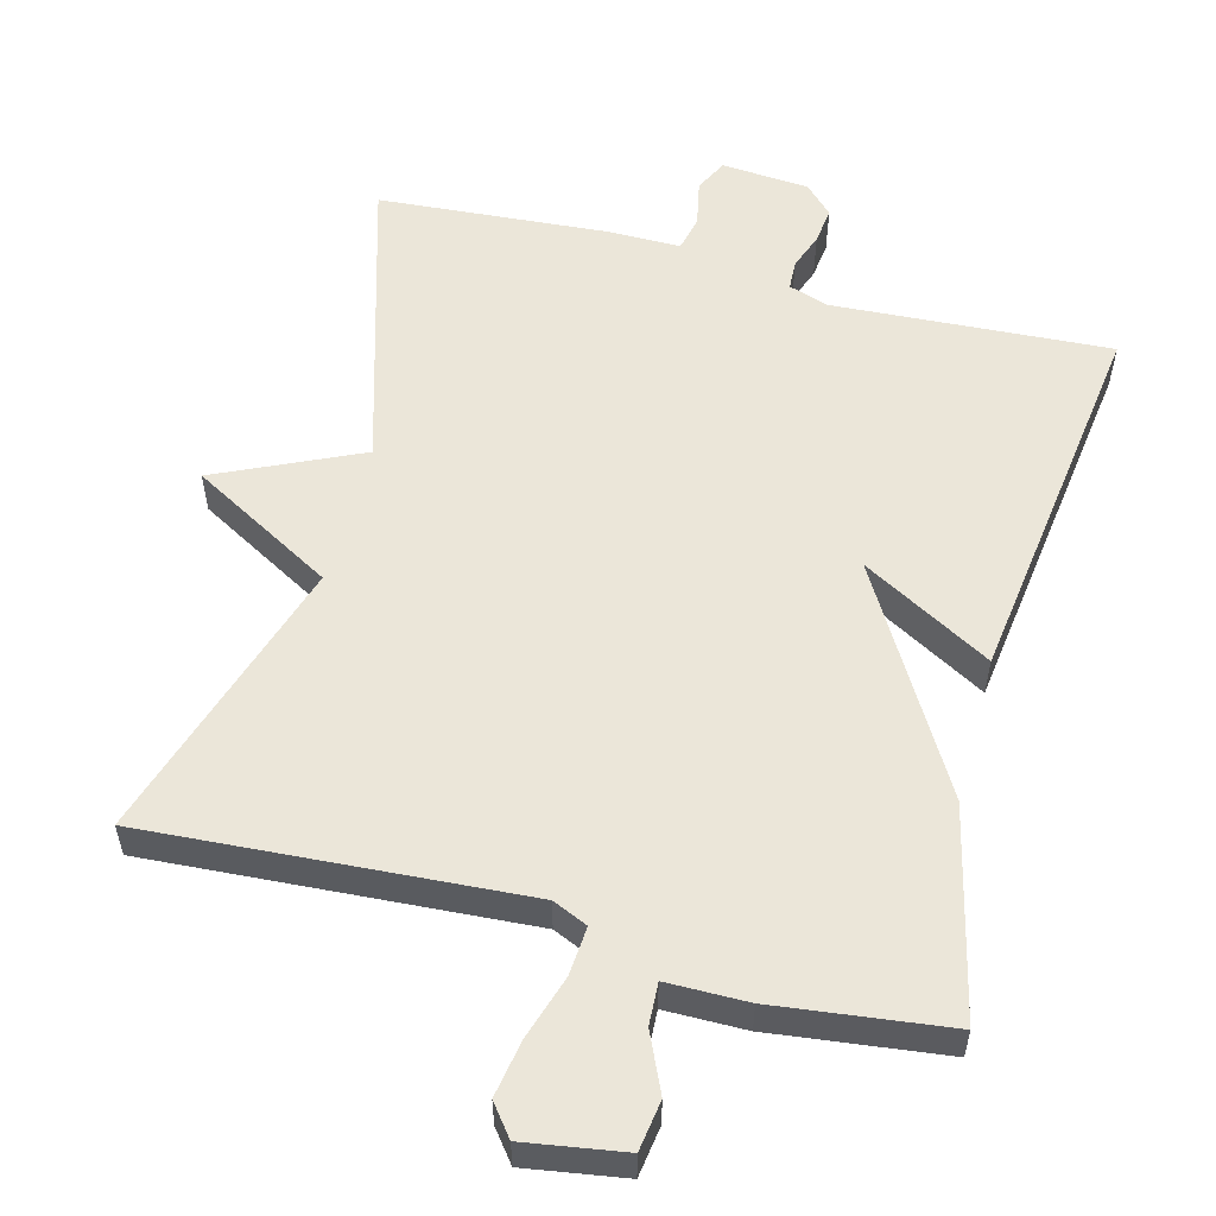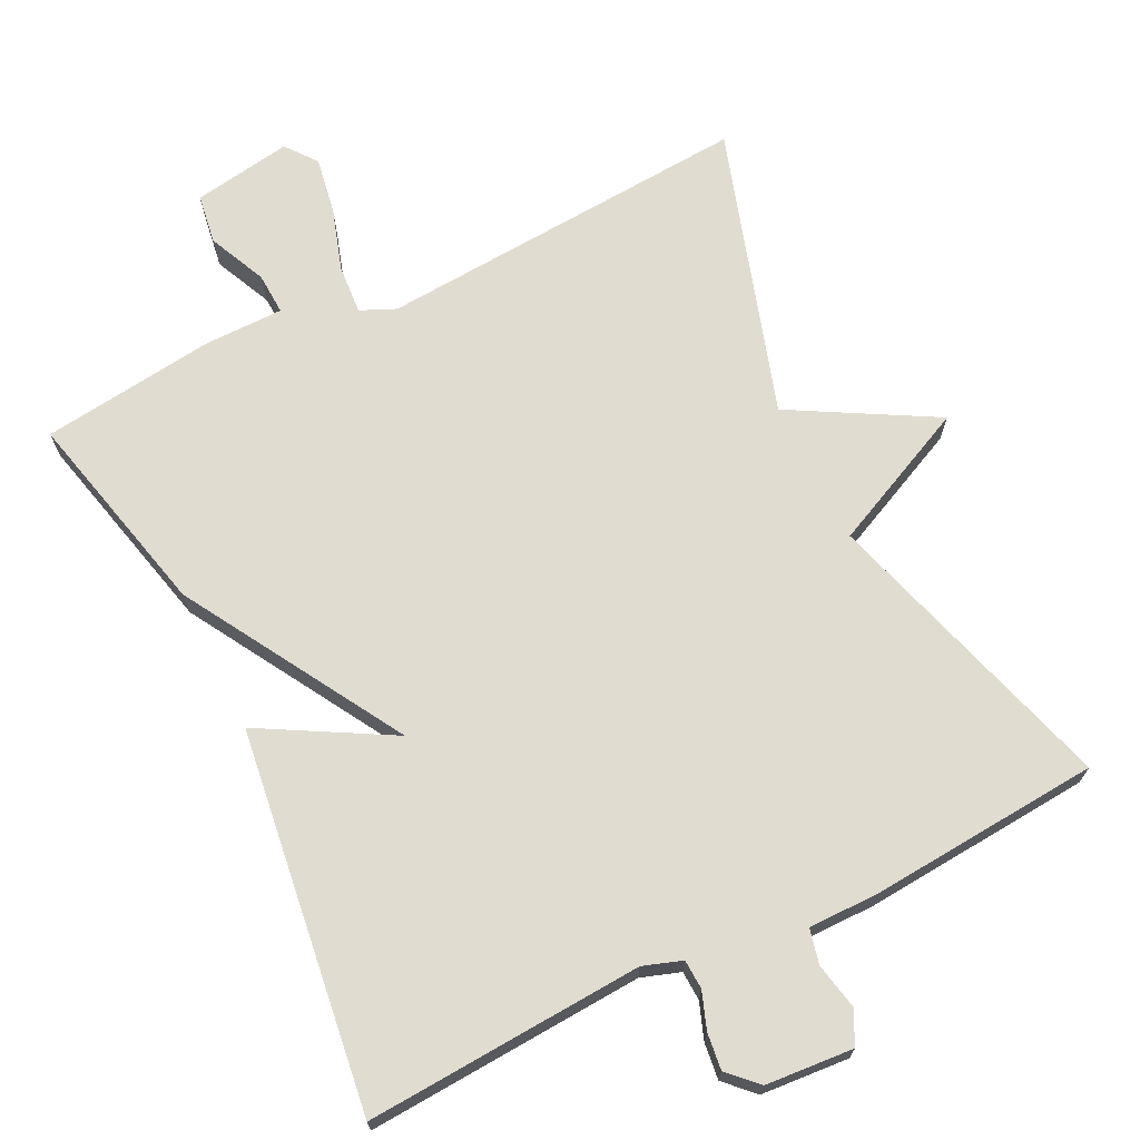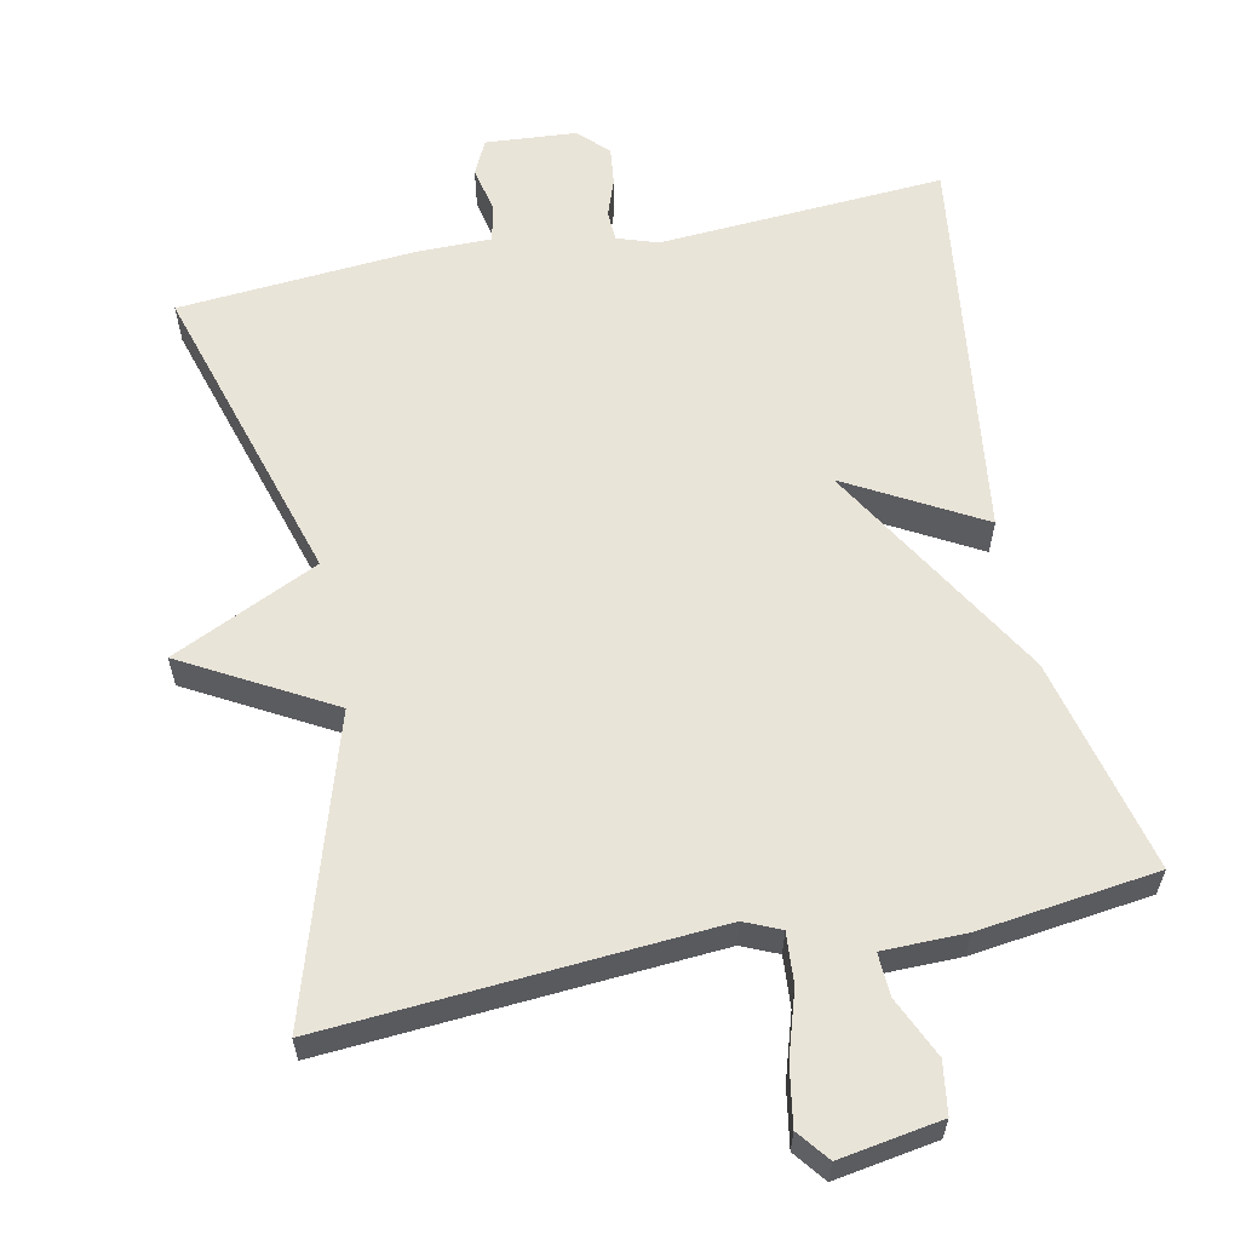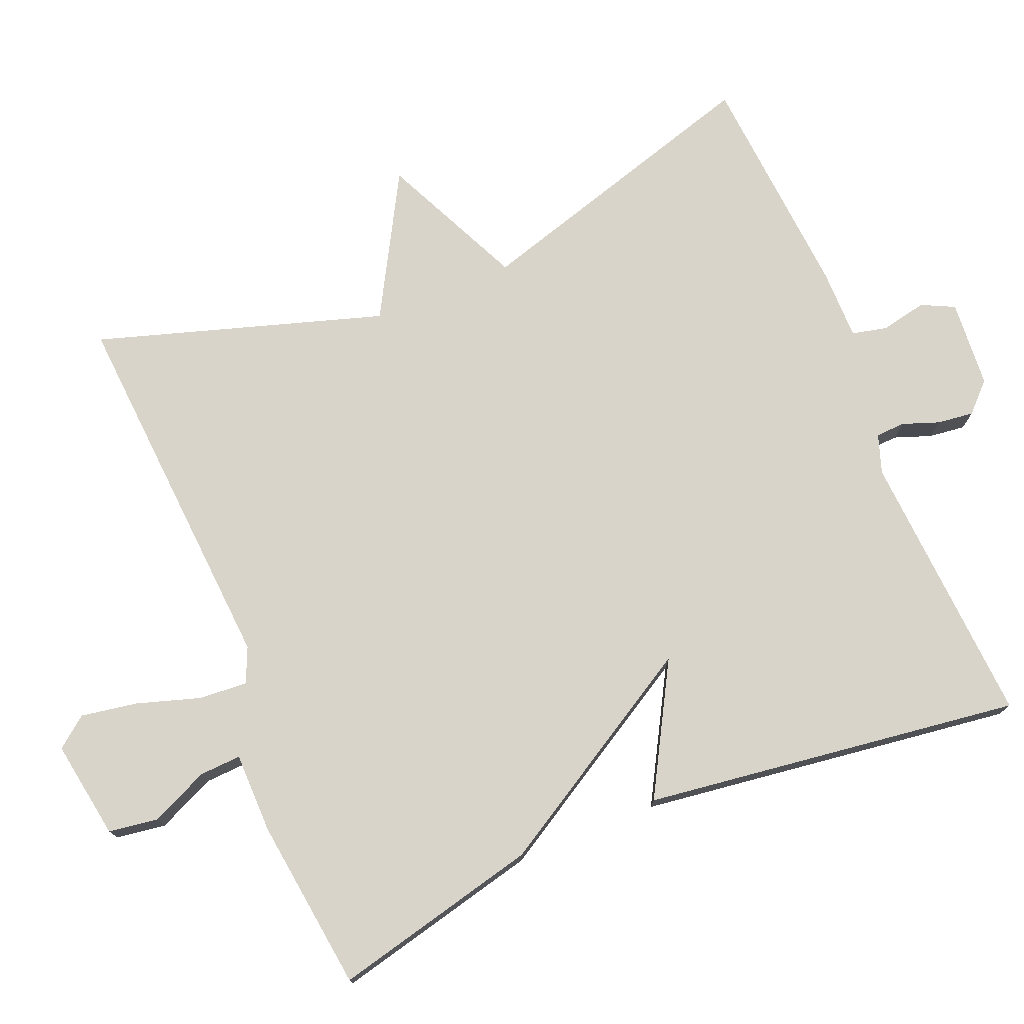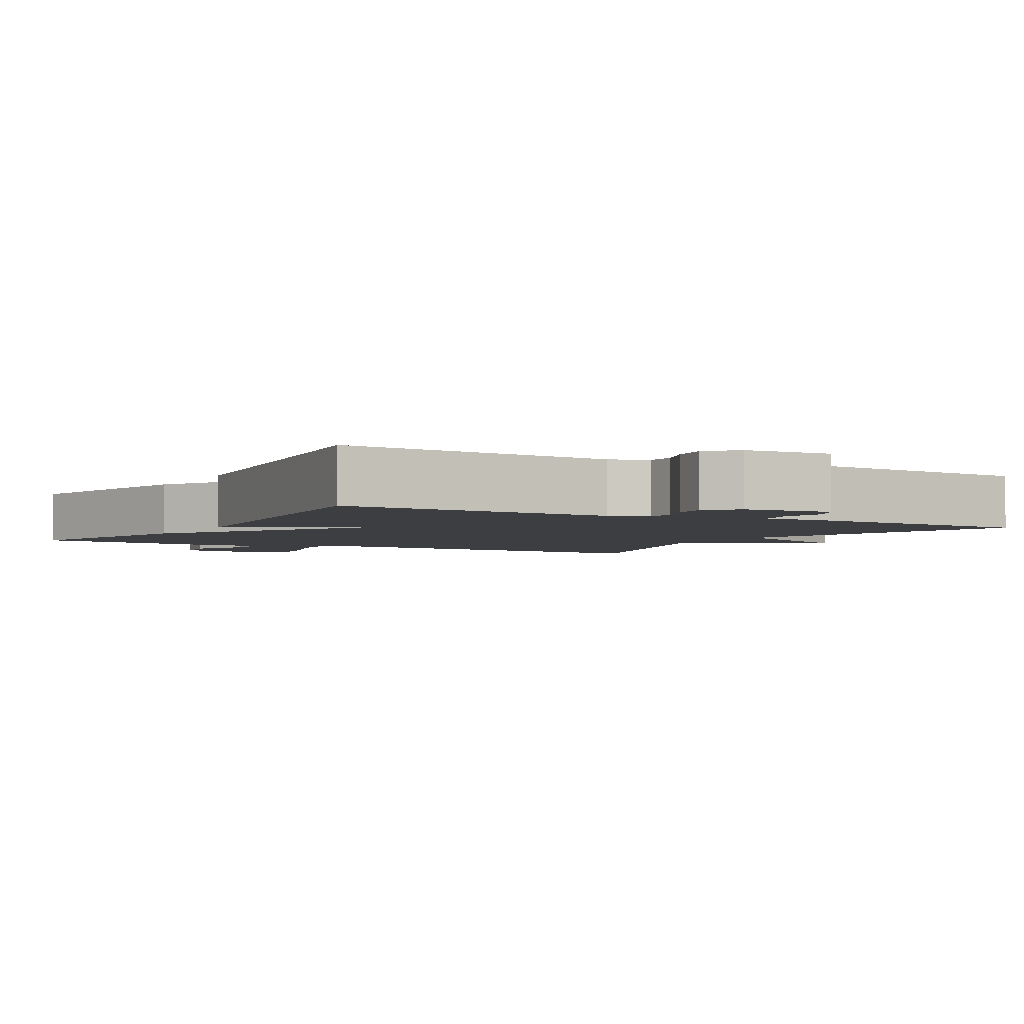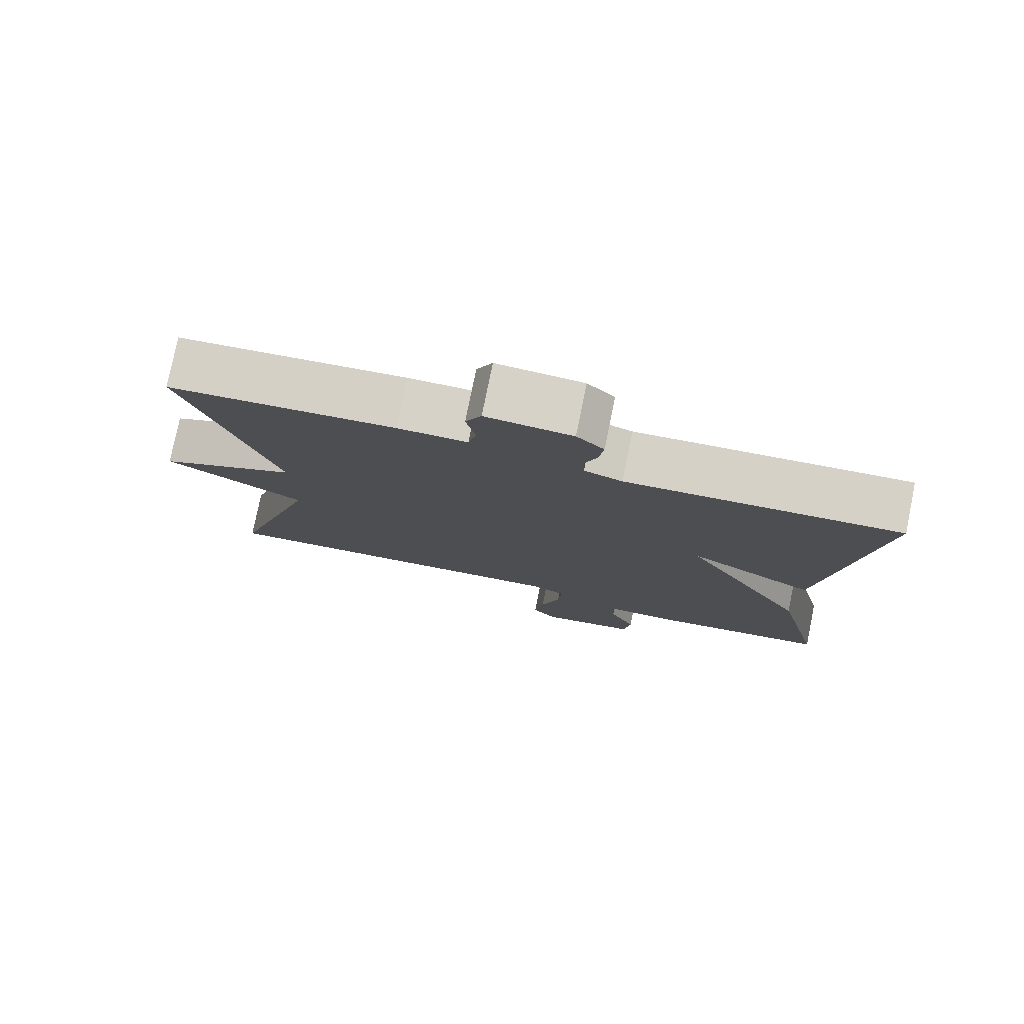
<metadata>
{"format":"obj","ext":"obj","renderer":"f3d","projection":"perspective","resolution":1024,"background":"white","views":[{"elev":55.7,"azim":-165.0,"up":"+Y"},{"elev":69.7,"azim":-26.2,"up":"+Y"},{"elev":60.7,"azim":168.3,"up":"+Y"},{"elev":75.4,"azim":-112.4,"up":"+Y"},{"elev":-3.3,"azim":-29.6,"up":"+Y"},{"elev":78.2,"azim":-168.5,"up":"+Z"}]}
</metadata>
<code>
v 0.5 0.07 0.5
v 0.378 0.07 0.092
v 0.573 0.07 0.001
v 0.378 0.07 -0.108
v 0.5 0.07 -0.5
v -0.012 0.07 -0.464
v -0.06 0.07 -0.485
v -0.055 0.07 -0.552
v -0.028 0.07 -0.638
v -0.015 0.07 -0.715
v -0.048 0.07 -0.757
v -0.183 0.07 -0.735
v -0.193 0.07 -0.667
v -0.157 0.07 -0.588
v -0.154 0.07 -0.531
v -0.264 0.07 -0.53
v -0.5 0.07 -0.5
v -0.432 0.07 -0.217
v -0.255 0.07 0.082
v -0.432 0.07 -0.017
v -0.5 0.07 0.5
v -0.121 0.07 0.476
v -0.068 0.07 0.494
v -0.066 0.07 0.534
v -0.084 0.07 0.584
v -0.09 0.07 0.634
v -0.052 0.07 0.672
v 0.068 0.07 0.681
v 0.09 0.07 0.636
v 0.077 0.07 0.573
v 0.088 0.07 0.525
v 0.185 0.07 0.525
v 0.5 0 0.5
v 0.378 0 0.092
v 0.573 0 0.001
v 0.378 0 -0.108
v 0.5 0 -0.5
v -0.012 0 -0.464
v -0.06 0 -0.485
v -0.055 0 -0.552
v -0.028 0 -0.638
v -0.015 0 -0.715
v -0.048 0 -0.757
v -0.183 0 -0.735
v -0.193 0 -0.667
v -0.157 0 -0.588
v -0.154 0 -0.531
v -0.264 0 -0.53
v -0.5 0 -0.5
v -0.432 0 -0.217
v -0.255 0 0.082
v -0.432 0 -0.017
v -0.5 0 0.5
v -0.121 0 0.476
v -0.068 0 0.494
v -0.066 0 0.534
v -0.084 0 0.584
v -0.09 0 0.634
v -0.052 0 0.672
v 0.068 0 0.681
v 0.09 0 0.636
v 0.077 0 0.573
v 0.088 0 0.525
v 0.185 0 0.525
f 31 32 1 2
f 28 29 30
f 27 28 30
f 26 27 30
f 25 26 30
f 24 25 30
f 23 24 30 31
f 22 23 31 2
f 19 20 21 22
f 17 18 19
f 16 17 19
f 15 16 19
f 15 19 22 2
f 12 13 14
f 11 12 14
f 10 11 14
f 9 10 14
f 8 9 14
f 7 8 14 15
f 4 5 6
f 4 6 7
f 2 3 4
f 2 4 7 15
f 34 33 64 63
f 62 61 60
f 62 60 59
f 62 59 58
f 62 58 57
f 62 57 56
f 63 62 56 55
f 34 63 55 54
f 54 53 52 51
f 51 50 49
f 51 49 48
f 51 48 47
f 34 54 51 47
f 46 45 44
f 46 44 43
f 46 43 42
f 46 42 41
f 46 41 40
f 47 46 40 39
f 38 37 36
f 39 38 36
f 36 35 34
f 47 39 36 34
f 1 33 34 2
f 2 34 35 3
f 3 35 36 4
f 4 36 37 5
f 5 37 38 6
f 6 38 39 7
f 7 39 40 8
f 8 40 41 9
f 9 41 42 10
f 10 42 43 11
f 11 43 44 12
f 12 44 45 13
f 13 45 46 14
f 14 46 47 15
f 15 47 48 16
f 16 48 49 17
f 17 49 50 18
f 18 50 51 19
f 19 51 52 20
f 20 52 53 21
f 21 53 54 22
f 22 54 55 23
f 23 55 56 24
f 24 56 57 25
f 25 57 58 26
f 26 58 59 27
f 27 59 60 28
f 28 60 61 29
f 29 61 62 30
f 30 62 63 31
f 31 63 64 32
f 32 64 33 1

</code>
